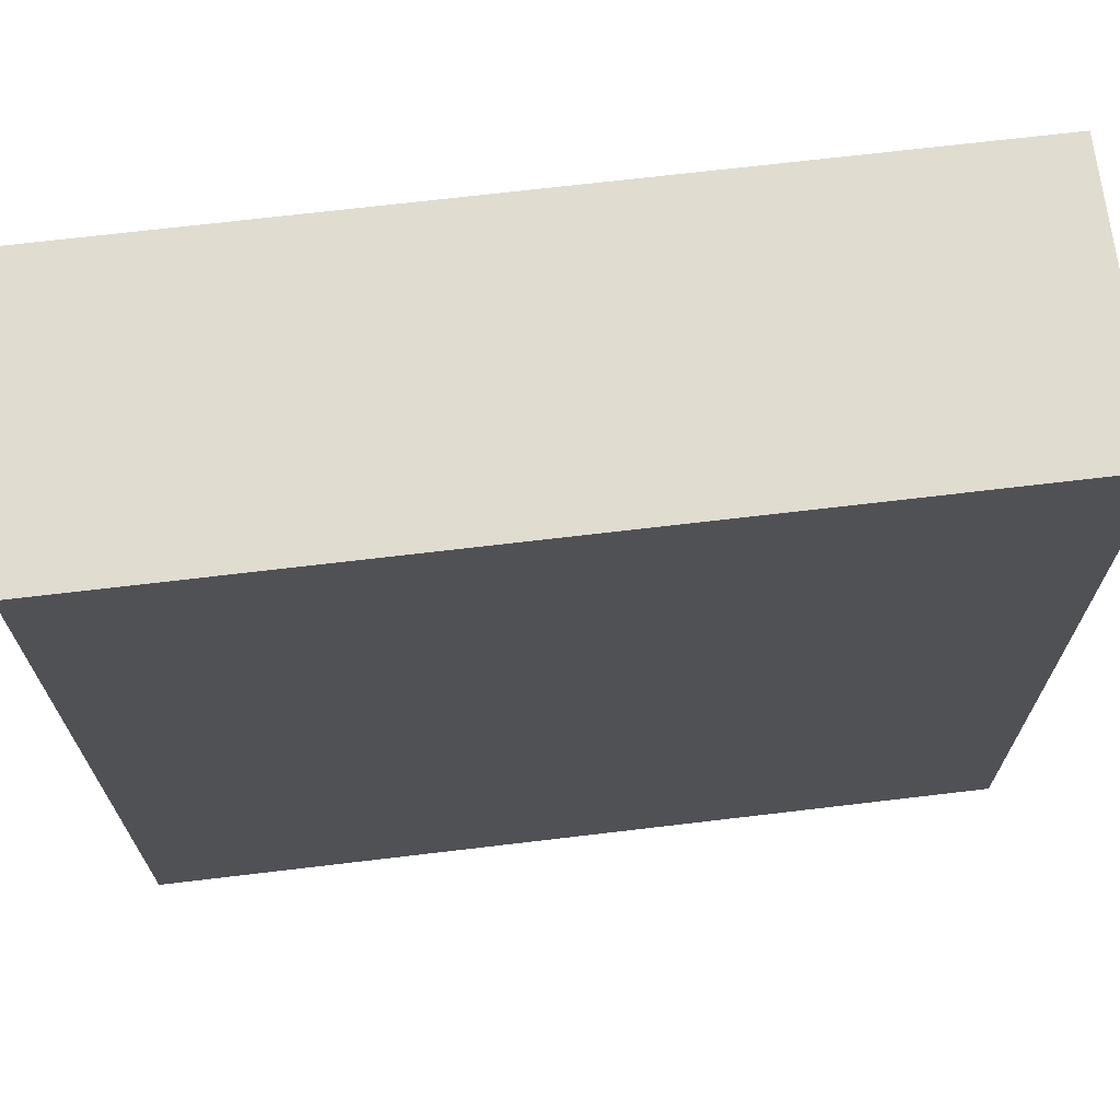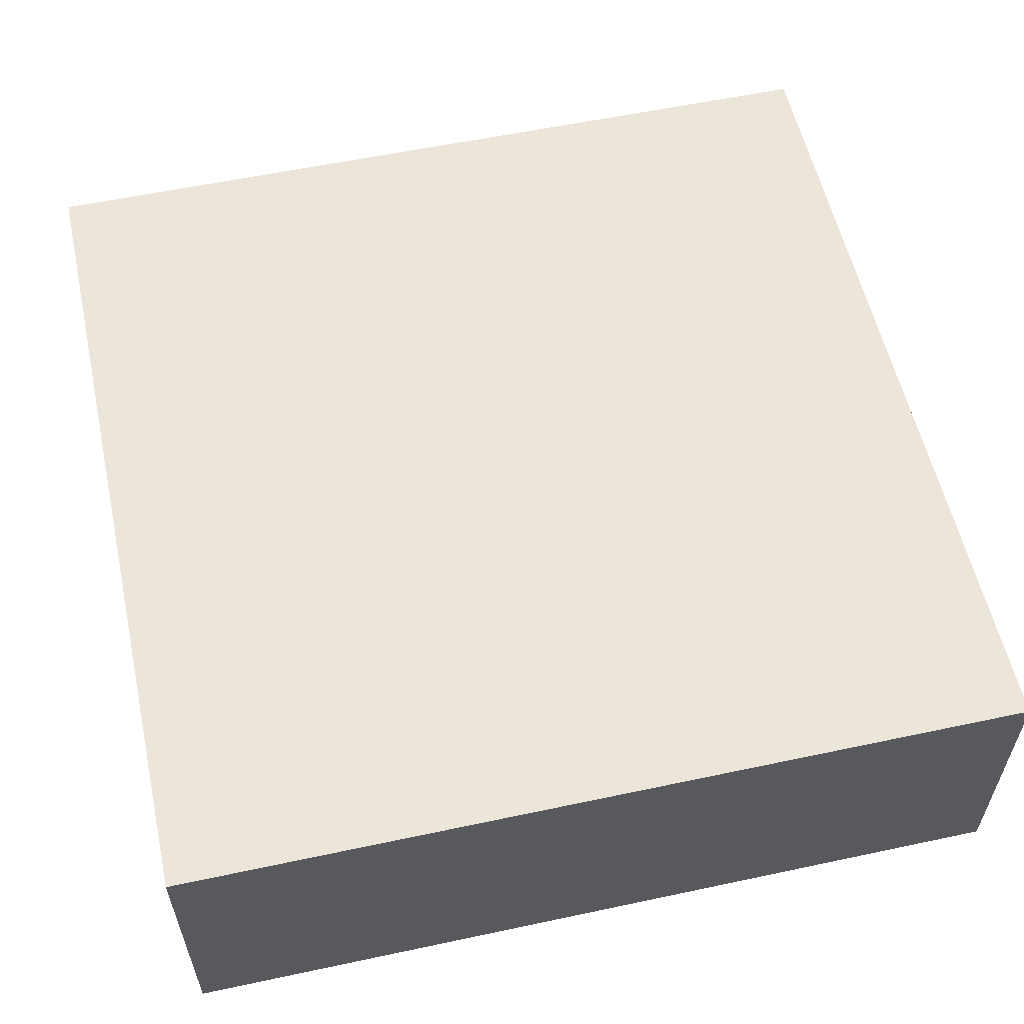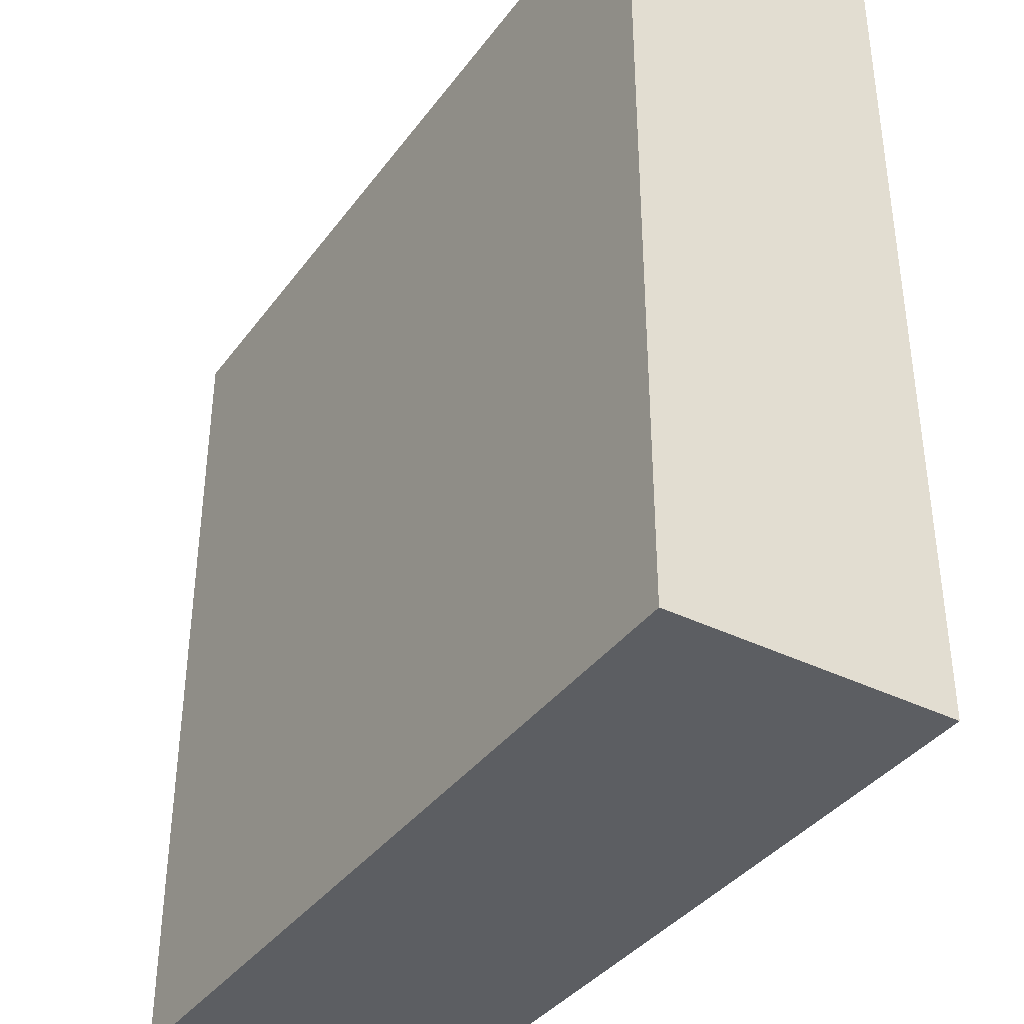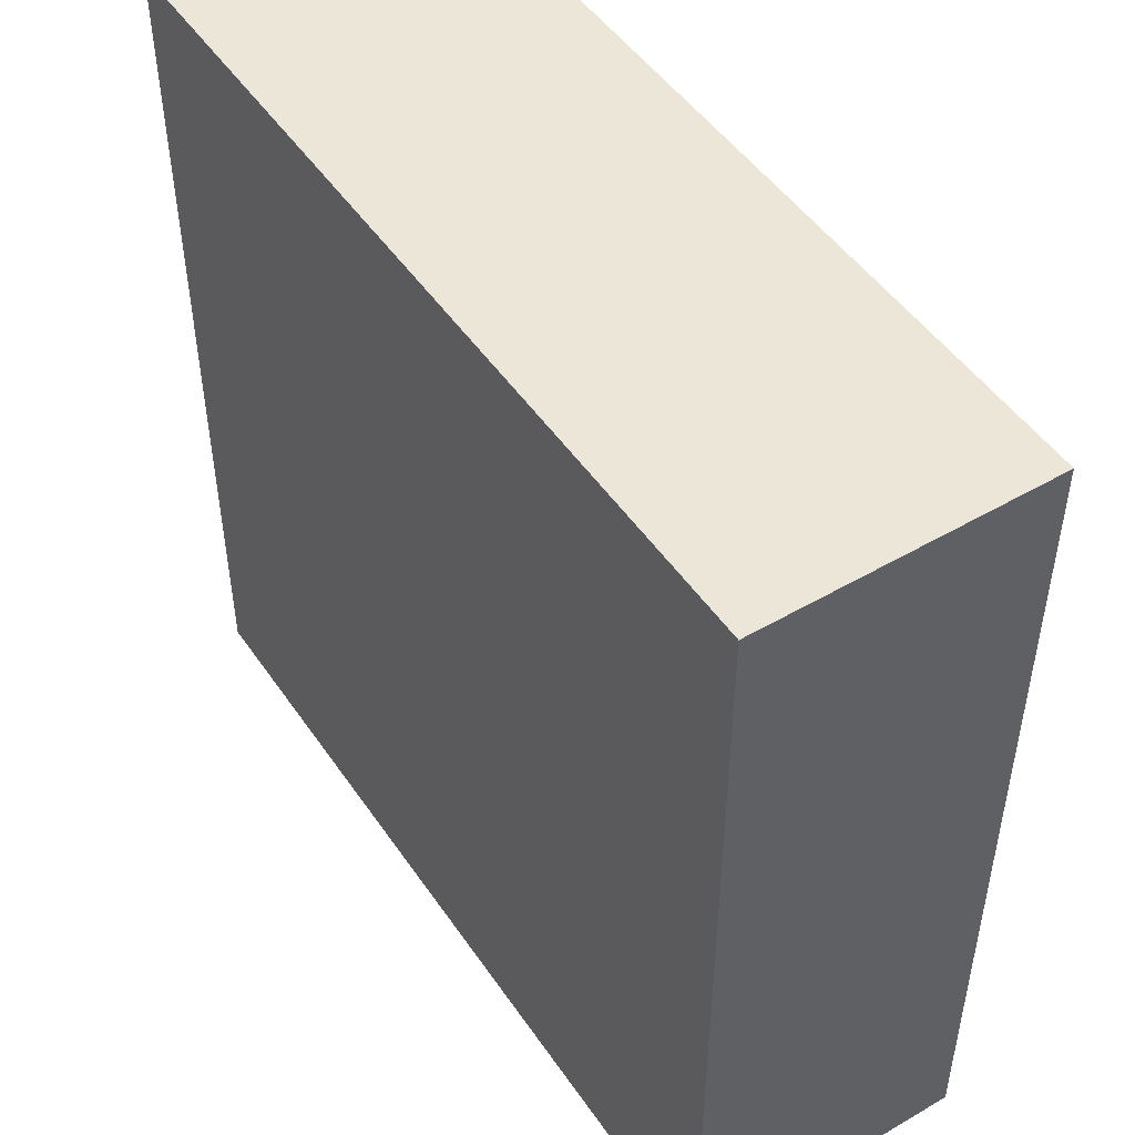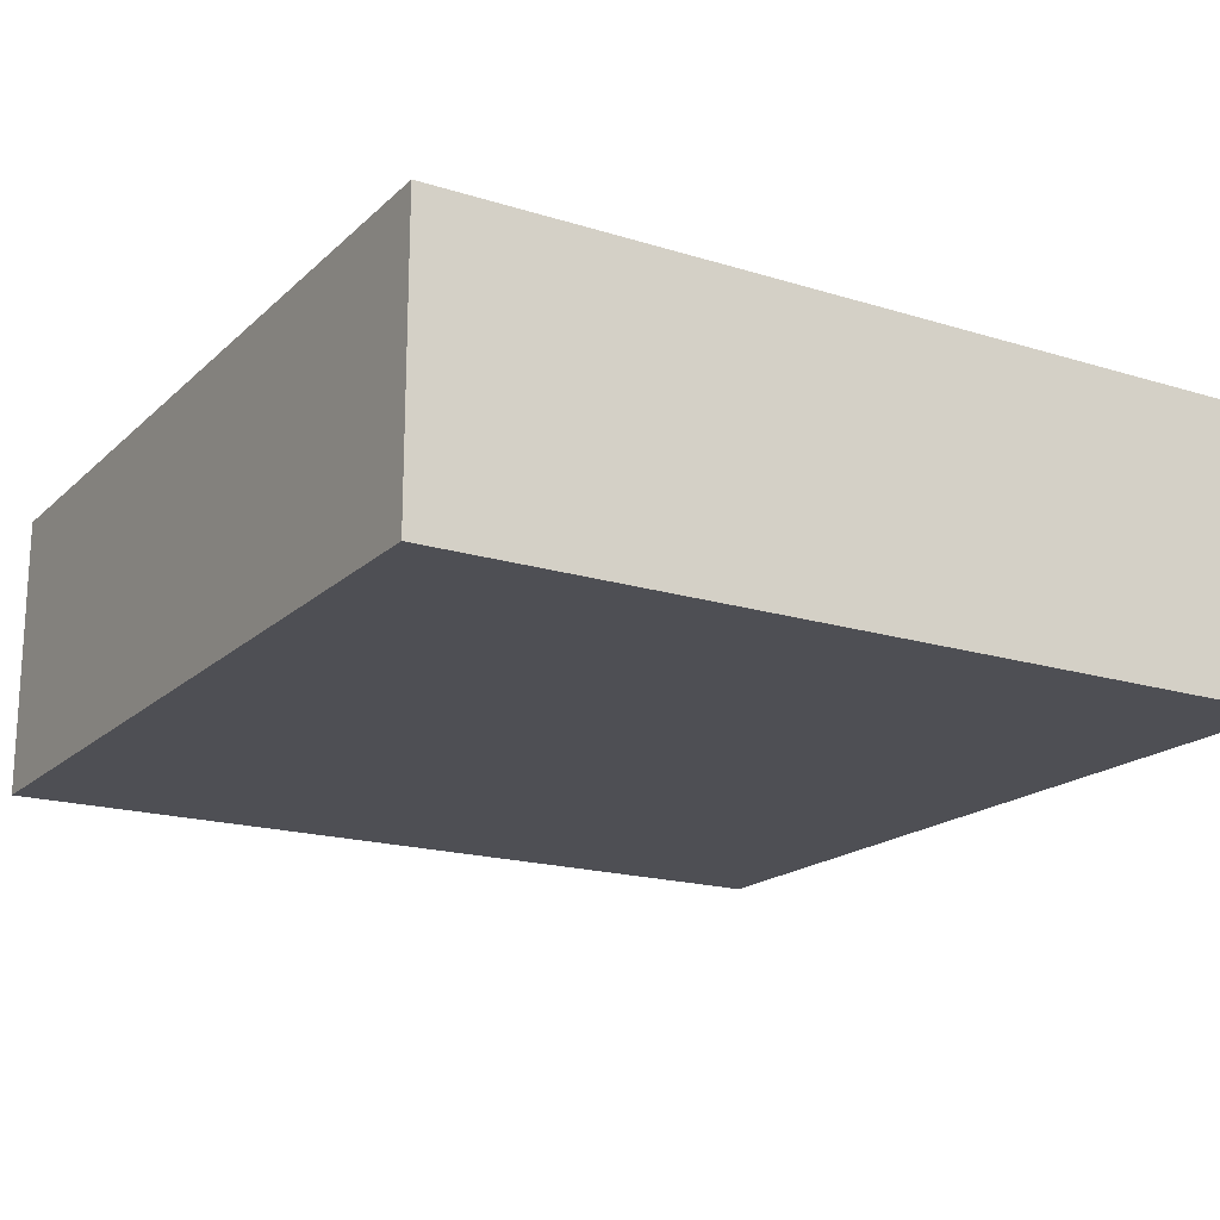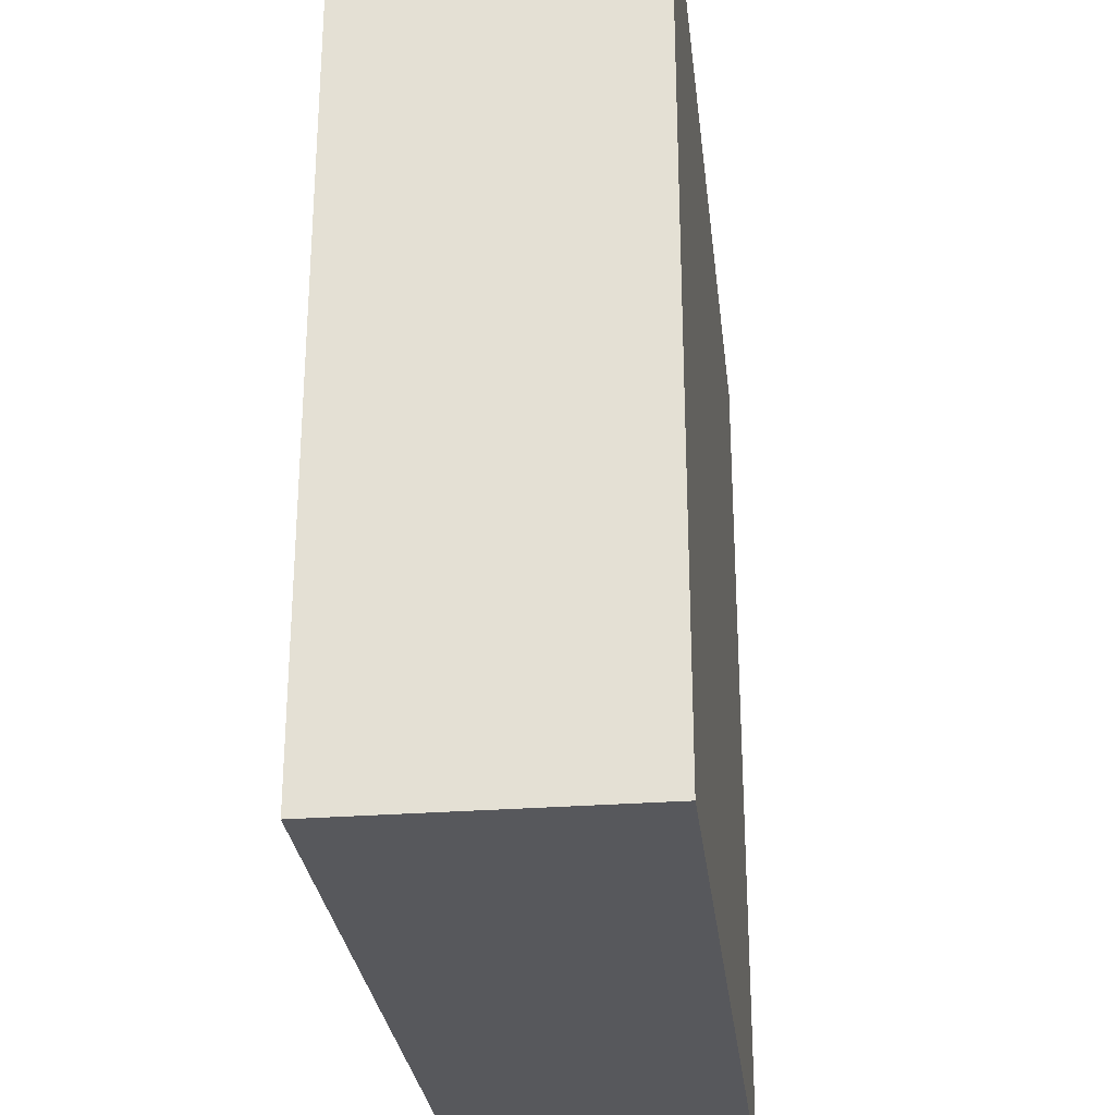
<metadata>
{"format":"obj","ext":"obj","renderer":"f3d","projection":"perspective","resolution":1024,"background":"white","views":[{"elev":69.4,"azim":173.2,"up":"+Z"},{"elev":57.3,"azim":-12.5,"up":"+Y"},{"elev":-37.8,"azim":-122.2,"up":"+Z"},{"elev":48.9,"azim":-122.9,"up":"+Z"},{"elev":-18.3,"azim":-120.9,"up":"+Y"},{"elev":-28.6,"azim":-83.5,"up":"+Z"}]}
</metadata>
<code>
o
v -1.2 0.6 5
v -1.2 0.6 4.7
v -1.2 0.7 5
v -1.2 0.7 4.7
v -0.9 0.6 5
v -0.9 0.6 4.7
v -0.9 0.7 5
v -0.9 0.7 4.7
v -1.2 0.6 5
v -1.2 0.7 5
v -0.9 0.6 5
v -0.9 0.7 5
v -1.2 0.6 4.7
v -1.2 0.7 4.7
v -0.9 0.6 4.7
v -0.9 0.7 4.7
v -1.2 0.6 5
v -0.9 0.6 5
v -1.2 0.6 4.7
v -0.9 0.6 4.7
v -1.2 0.7 5
v -0.9 0.7 5
v -1.2 0.7 4.7
v -0.9 0.7 4.7
f 3 2 1
f 4 2 3
f 5 6 7
f 7 6 8
f 11 10 9
f 12 10 11
f 13 14 15
f 15 14 16
f 19 18 17
f 20 18 19
f 21 22 23
f 23 22 24

</code>
